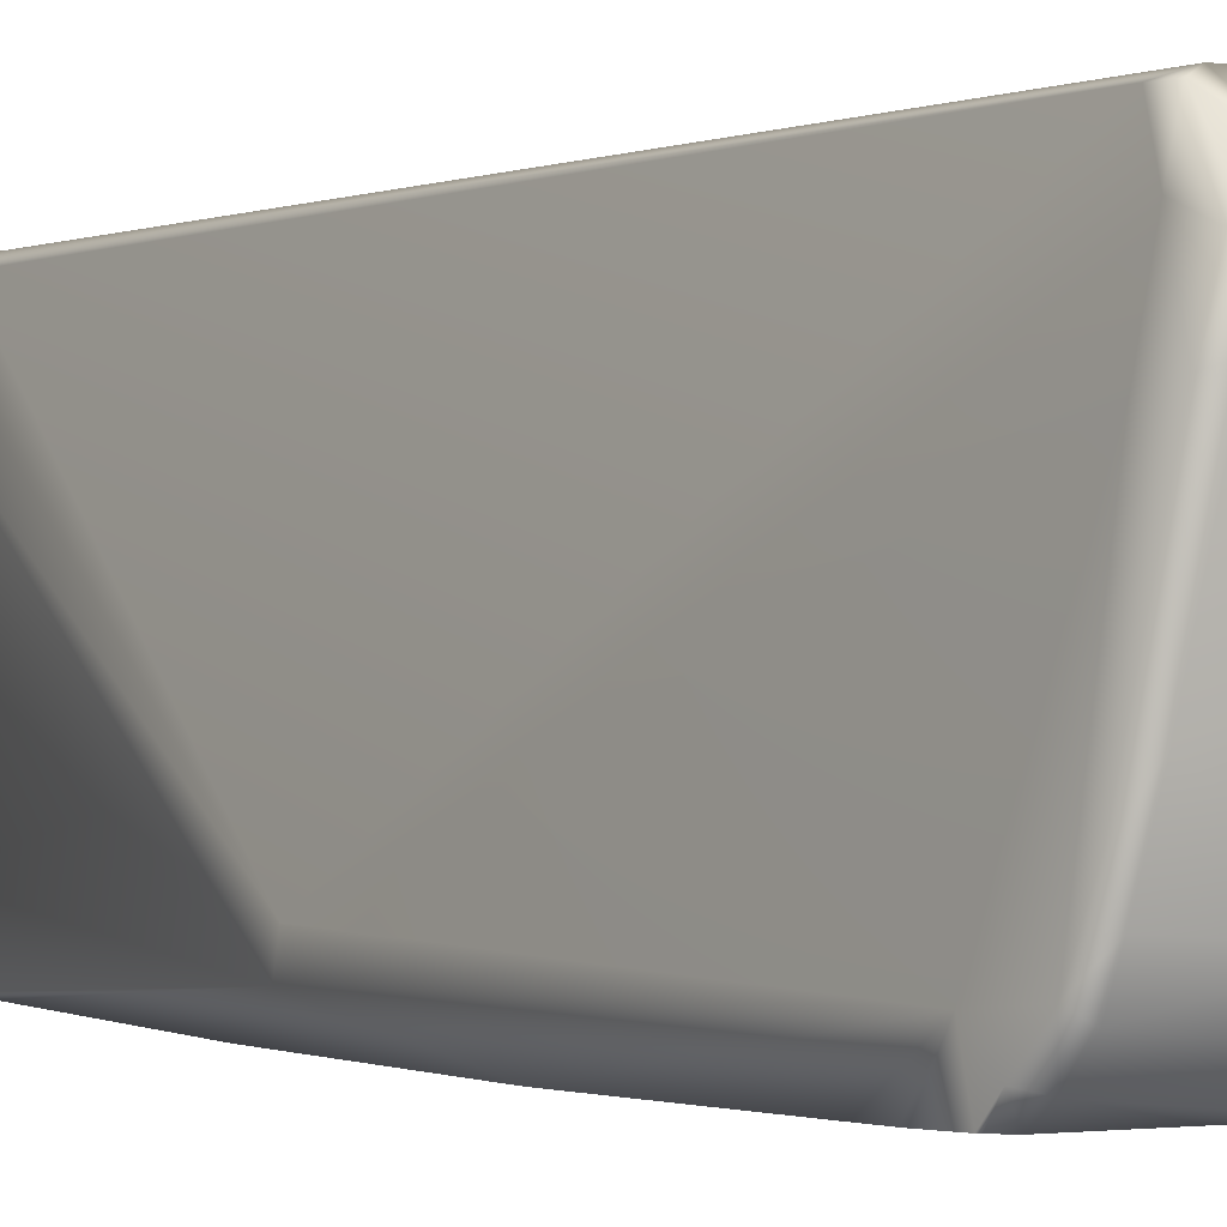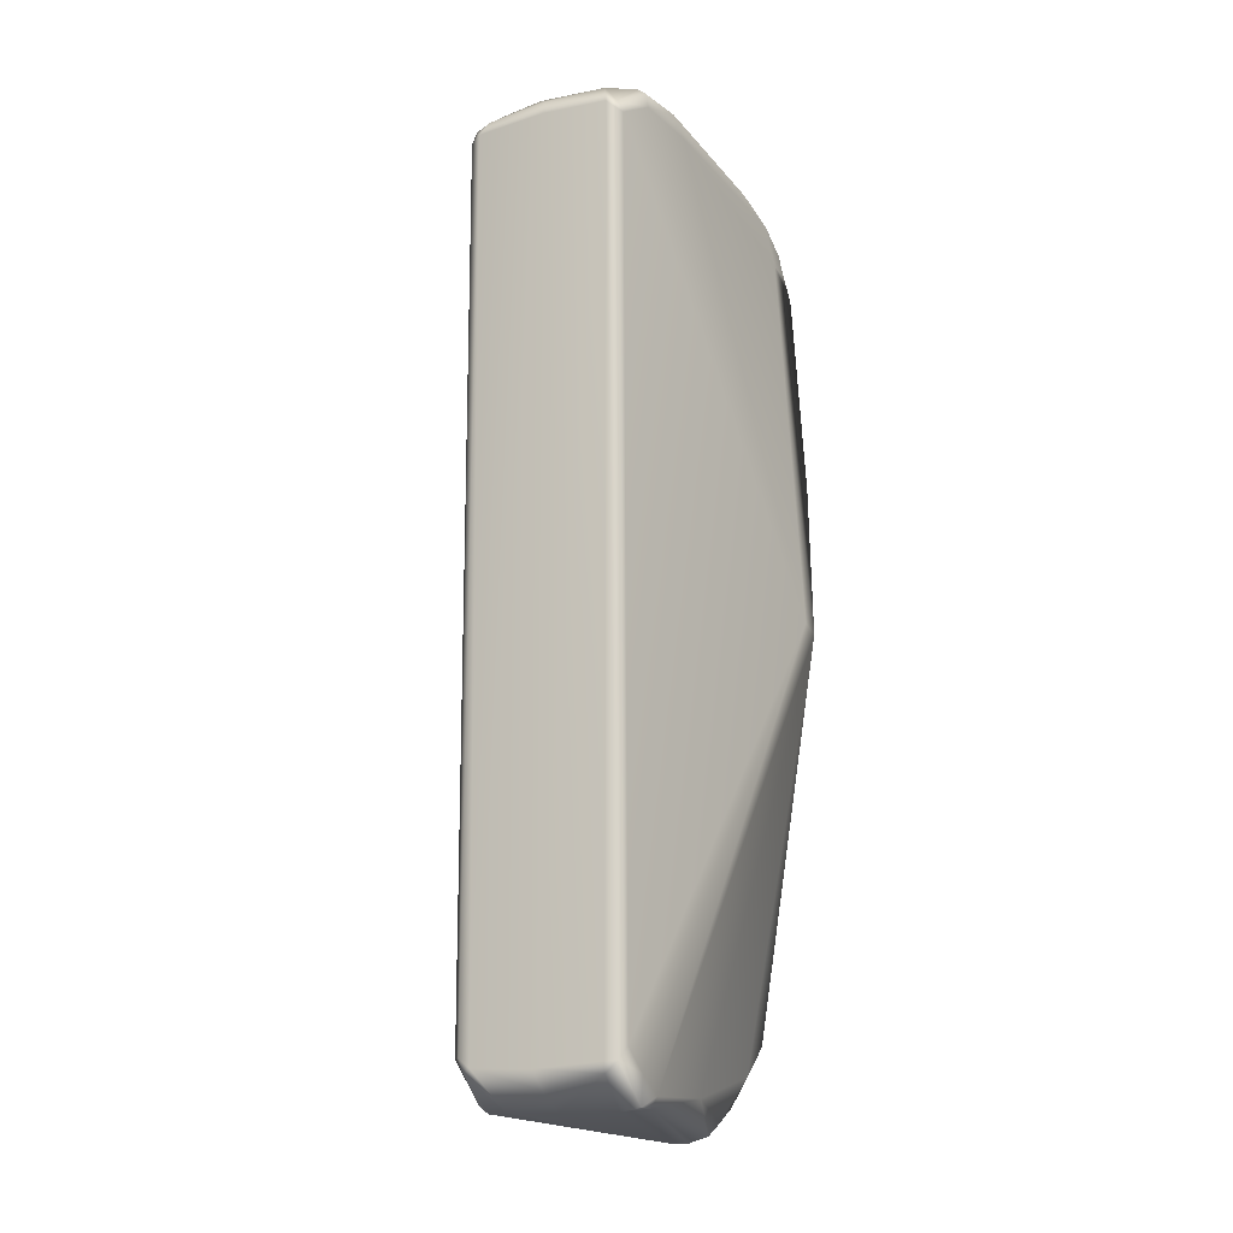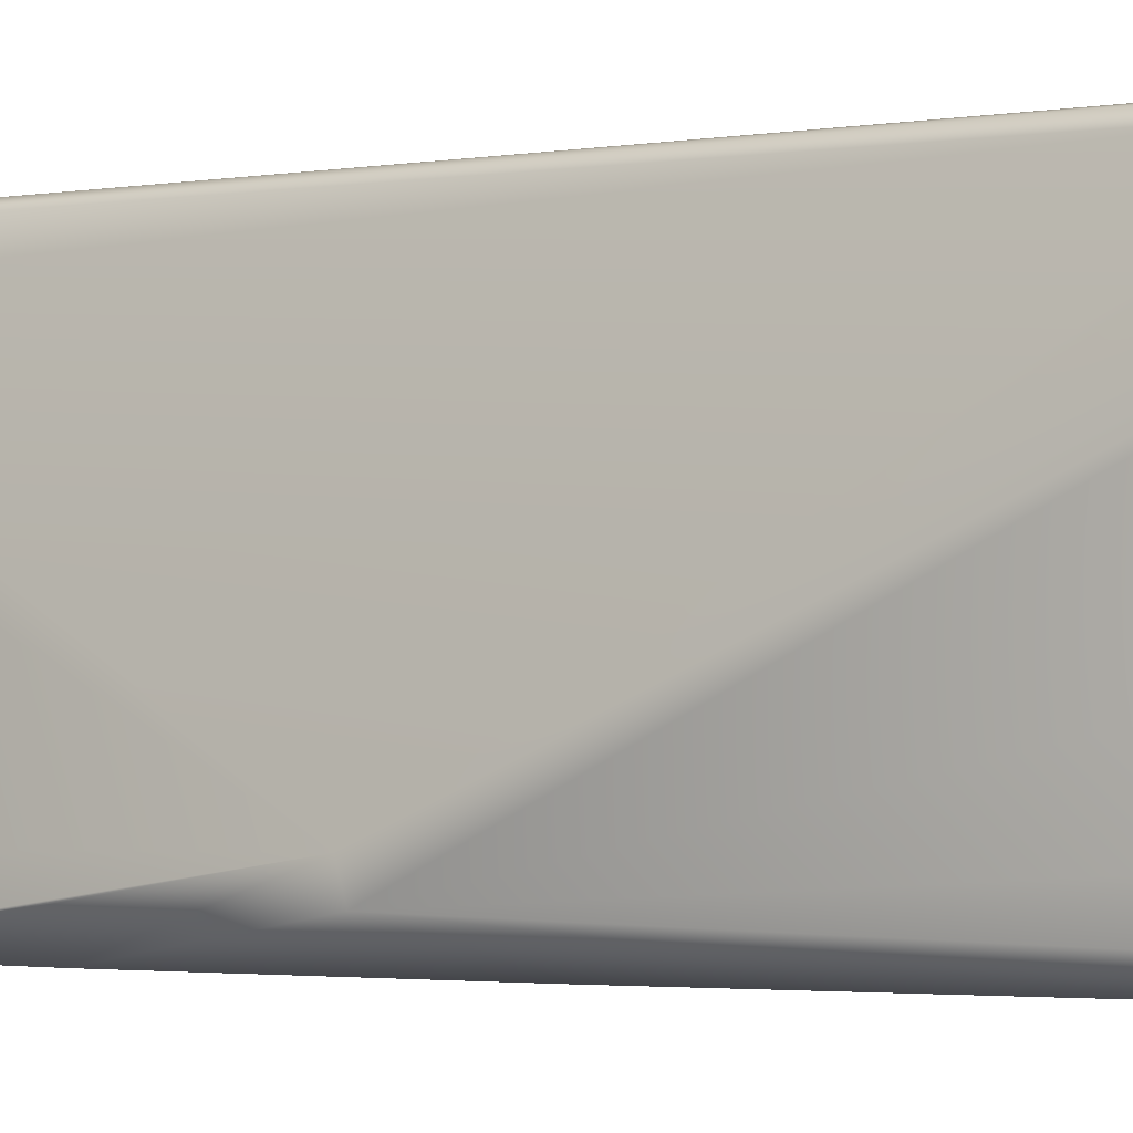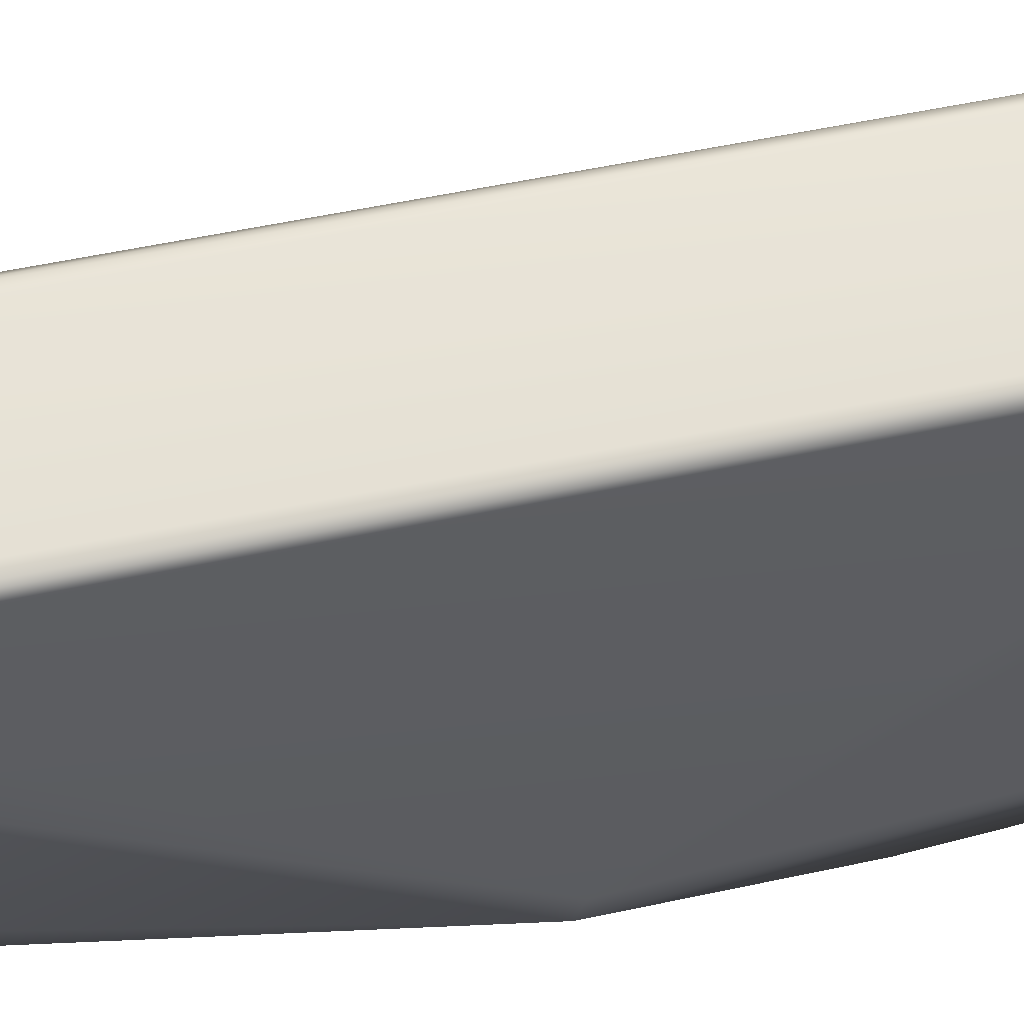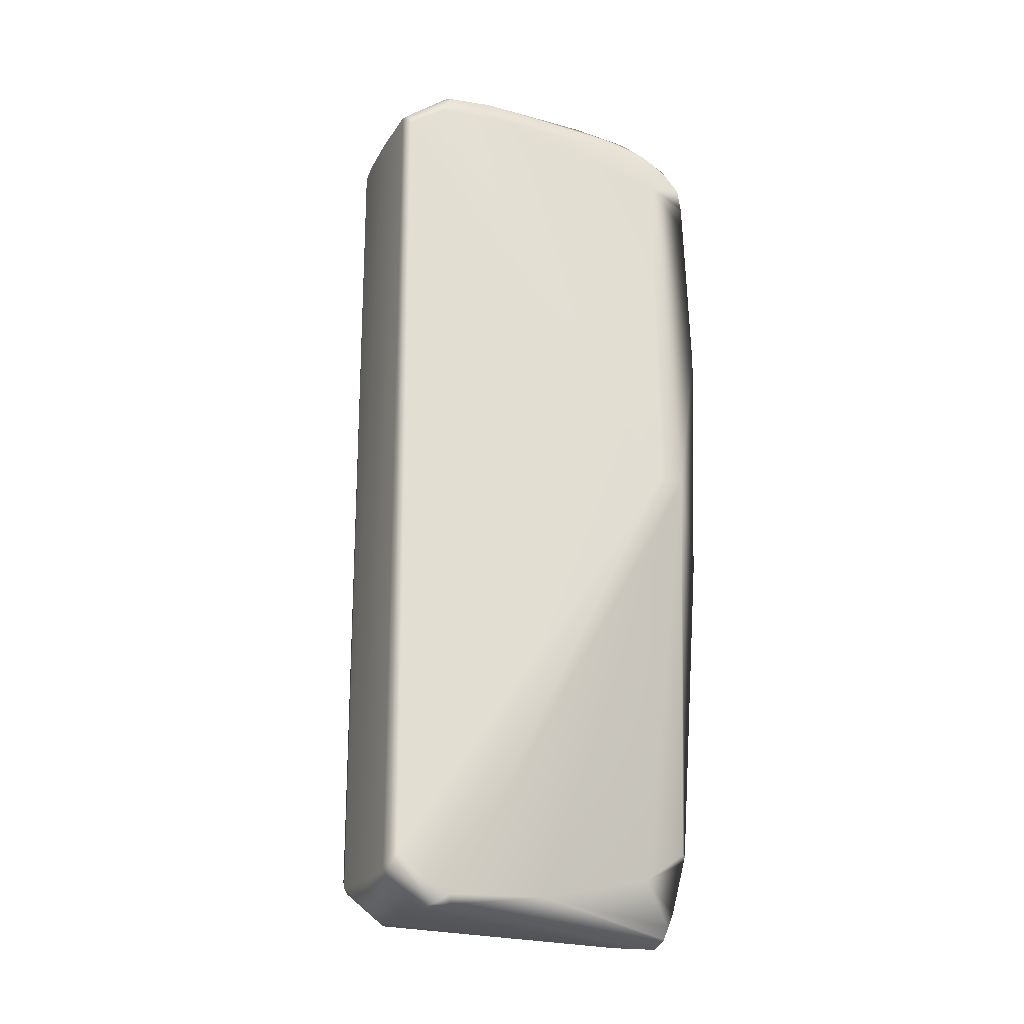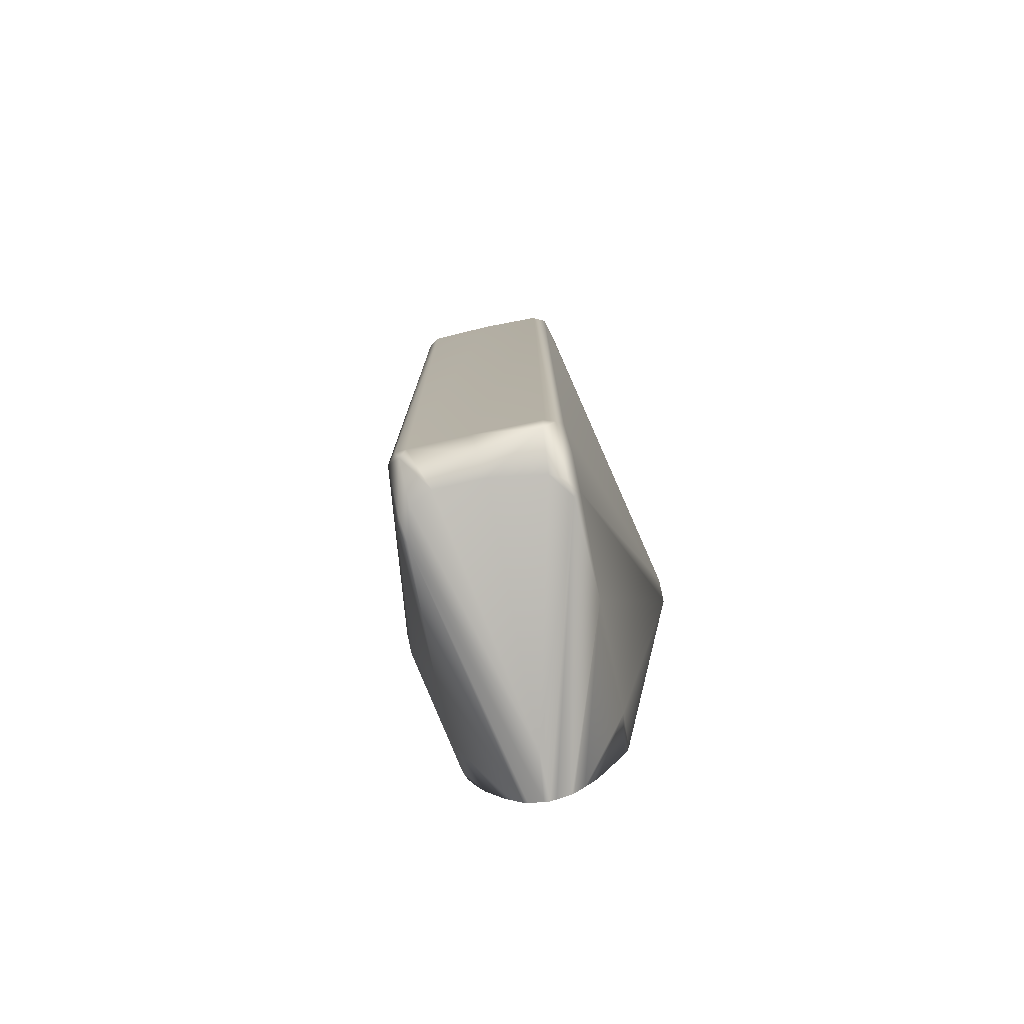
<metadata>
{"format":"obj","ext":"obj","renderer":"f3d","projection":"perspective","resolution":1024,"background":"white","views":[{"elev":-0.7,"azim":147.9,"up":"+Z"},{"elev":-15.4,"azim":24.3,"up":"+Y"},{"elev":-1.9,"azim":-54.4,"up":"+Z"},{"elev":62.3,"azim":78.5,"up":"+Z"},{"elev":-21.5,"azim":67.3,"up":"+Y"},{"elev":-77.9,"azim":12.0,"up":"+Y"}]}
</metadata>
<code>
v 0.01673 0.09013 0.06443
v 0.01713 -0.08927 0.06361
v 0.03159 -0.0005585 0.006214
v 0.001204 -0.1034 -0.004629
v -0.01751 -0.09791 0.05167
v 0.01544 -0.08652 -0.004629
v -0.0168 -0.09191 0.006295
v 0.004221 -0.1025 -0.004629
v 0.007422 0.08547 -0.004629
v 0.02884 0.03201 -0.004629
v 0.01759 -0.09741 0.05198
v 0.01856 0.0946 0.05662
v 0.01609 -0.08505 -0.004629
v 0.006862 -0.09994 -0.004629
v -0.001267 -0.1034 -0.004629
v 0.02531 -0.02024 -0.004629
v 0.02473 0.08574 -0.001232
v -0.02639 0.07012 -0.004629
v -0.02621 0.07264 -0.004629
v -0.01601 -0.09963 0.0493
v 0.02601 0.07557 -0.004629
v -0.0001126 0.09281 0.06596
v -0.01257 0.09371 0.06517
v -0.01442 0.09128 0.06569
v -0.01725 -0.0907 0.06308
v -0.01547 -0.09071 0.06519
v -0.01677 0.09025 0.06433
v 0.0264 0.0703 -0.004629
v 0.01761 -0.09385 0.05845
v 0.01251 -0.1002 0.05689
v 0.01555 0.1002 0.05467
v 0.01927 0.09849 0.04494
v 0.01622 0.1003 0.04587
v -0.01657 -0.0829 -0.004629
v 0.02236 0.08458 -0.004629
v -0.02532 -0.0203 -0.004629
v 0.02067 0.09369 0.04331
v -0.02595 0.07605 -0.004629
v -0.0316 -0.001987 0.001153
v -0.02577 0.07718 -0.004629
v -0.01402 -0.1001 0.05603
v -2.458e-05 -0.1038 -0.004629
v -0.03164 -0.0005787 0.005973
v -0.01299 -0.0925 0.06571
v -0.0005056 -0.09295 0.06595
v 0.01354 0.09267 0.06569
v 0.01342 -0.09193 0.06573
v -0.01923 0.09726 0.05059
v -0.01476 -0.08757 -0.004629
v 0.01605 -0.08524 -0.004629
v 0.02387 0.0904 0.004368
v 0.02271 0.09374 0.01434
v -0.02273 0.08543 -0.00412
v 0.02231 0.08825 -0.001933
v 0.004695 -0.1022 -0.004629
v -0.007229 -0.09956 -0.004629
v 0.01696 -0.0916 0.005563
v 0.01623 -0.09954 0.05158
v -0.01285 -0.09162 -0.004629
v -0.01663 -0.09855 0.05473
v -0.01771 -0.07597 -0.004629
v -0.001617 0.09747 0.06231
v 0.01572 -0.09178 0.06491
v -0.01845 0.09202 0.05839
v 0.01703 -0.0968 0.03032
v -0.02885 0.03154 -0.004629
v 0.0198 0.09701 0.02091
v 0.009942 0.1 0.05834
v 0.01713 0.09907 0.05431
v -0.0003141 0.09462 0.007575
v -1.595e-05 0.0985 0.02708
v -0.009184 -0.09725 -0.004629
v 0.01656 -0.08513 -0.003873
v -0.02527 0.08207 0.005197
v -0.02132 0.09093 0.0009798
v -4.108e-05 -0.104 0.005691
v 0.03162 -0.001861 0.00118
v -0.0245 0.08589 -0.001833
v -0.01681 -0.08753 -0.001206
v 0.01314 -0.09406 0.06468
v -0.009324 -0.09998 0.05849
v -0.01907 0.0977 0.02463
v -0.004494 0.1004 0.05812
v -0.01462 0.1002 0.05573
v 0.0158 -0.09942 0.05497
v 0.02134 0.09433 0.008942
v -0.0001734 0.091 0.0005768
v 0.02148 0.09179 0.002684
v 0.02545 0.08118 0.003501
v -0.0003373 0.08656 -0.004163
v -0.02066 0.09467 0.009538
v 0.001191 -0.1003 0.05862
v 0.0004696 -0.09666 0.06308
v 0.0154 0.09291 0.06456
v -0.01705 -0.09552 0.02212
v -0.02356 0.09117 0.004608
v -0.01462 -0.09344 0.0645
v -0.02303 0.0929 0.009877
v -0.02182 0.09544 0.02176
v -0.01819 0.09952 0.04381
v -0.01605 0.09321 0.06362
v -0.01699 0.09936 0.05411
v 0.009474 -0.09698 -0.004629
v -0.02274 0.08448 -0.004629
v -0.004139 0.08548 -0.004629
v -0.0004105 0.08563 -0.004629
v 0.02422 0.08259 -0.004629
v 0.02454 0.08215 -0.004629
v 0.0259 0.0764 -0.004629
v -0.004366 -0.1024 -0.004629
v -0.00533 -0.1016 -0.004629
v -0.02458 0.08083 -0.004629
v -0.02308 0.08385 -0.004629
v -1.855e-05 0.01474 -0.004629
v -0.0004065 -0.05039 -0.004629
v -8.094e-05 0.05072 -0.004629
g mmGroup0
f 1 2 3
f 12 1 3
f 22 23 24
f 25 26 27
f 2 29 3
f 29 11 3
f 31 32 33
f 78 112 74
f 53 104 78
f 78 113 112
f 113 78 104
f 98 96 74
f 22 24 44
f 44 45 22
f 46 22 45
f 45 47 46
f 99 98 74
f 48 99 74
f 17 54 51
f 54 88 51
f 107 35 17
f 12 37 32
f 37 12 3
f 96 75 78
f 37 52 32
f 52 37 51
f 20 111 110
f 20 95 111
f 90 106 105
f 90 87 54
f 75 87 90
f 17 51 89
f 21 109 89
f 17 89 108
f 73 6 50
f 96 78 74
f 92 81 76
f 76 30 92
f 60 25 5
f 95 56 111
f 95 7 56
f 20 110 15
f 62 22 46
f 22 62 23
f 1 46 63
f 47 63 46
f 20 41 60
f 64 25 27
f 7 59 72
f 7 79 59
f 109 108 89
f 63 2 1
f 33 32 67
f 68 62 46
f 32 69 12
f 70 71 67
f 53 75 90
f 57 73 77
f 108 107 17
f 54 17 35
f 90 9 106
f 54 87 88
f 53 105 104
f 53 90 105
f 85 58 11
f 24 26 44
f 27 26 24
f 45 80 47
f 65 8 55
f 82 71 70
f 62 83 23
f 33 84 83
f 65 58 8
f 85 30 58
f 57 14 103
f 63 85 29
f 103 6 57
f 80 85 63
f 85 80 30
f 73 57 6
f 41 76 81
f 11 29 85
f 83 62 68
f 74 40 38
f 70 67 86
f 71 33 67
f 40 74 112
f 58 4 8
f 95 20 5
f 75 53 78
f 35 9 54
f 90 54 9
f 73 50 13
f 64 48 43
f 25 64 43
f 91 82 70
f 84 23 83
f 76 15 42
f 92 80 93
f 31 33 68
f 68 33 83
f 51 86 52
f 69 32 31
f 46 94 68
f 94 31 68
f 94 12 69
f 76 20 15
f 20 60 5
f 86 51 88
f 75 70 87
f 87 70 88
f 79 61 34
f 79 39 61
f 79 34 49
f 39 66 36
f 77 89 3
f 89 28 21
f 45 93 80
f 92 93 81
f 28 89 10
f 77 10 89
f 37 89 51
f 77 16 10
f 55 14 65
f 57 65 14
f 77 13 16
f 2 63 29
f 80 63 47
f 80 92 30
f 77 73 13
f 94 69 31
f 94 46 1
f 12 94 1
f 70 86 88
f 67 52 86
f 52 67 32
f 65 11 58
f 74 43 48
f 79 49 59
f 41 20 76
f 25 43 5
f 39 36 61
f 37 3 89
f 30 76 58
f 97 81 44
f 81 93 44
f 41 97 60
f 26 97 44
f 98 99 91
f 100 33 71
f 84 33 100
f 57 77 65
f 18 66 43
f 43 38 19
f 43 74 38
f 7 72 56
f 58 42 4
f 41 81 97
f 44 93 45
f 25 97 26
f 101 48 64
f 64 27 101
f 102 48 101
f 96 98 91
f 58 76 42
f 95 39 7
f 43 39 5
f 96 91 75
f 84 101 23
f 27 24 101
f 7 39 79
f 77 3 11
f 65 77 11
f 19 18 43
f 102 84 100
f 91 99 82
f 48 100 99
f 100 48 102
f 75 91 70
f 84 102 101
f 24 23 101
f 39 43 66
f 25 60 97
f 82 100 71
f 95 5 39
f 100 82 99
g mmGroup1
f 10 16 114
f 28 9 21
f 21 9 109
f 109 107 108
f 109 35 107
f 109 9 35
f 28 106 9
f 18 105 106
f 18 19 105
f 105 113 104
f 105 112 113
f 105 40 112
f 105 19 38
f 105 38 40
f 72 103 14
f 13 61 115
f 6 13 50
f 111 14 4
f 4 14 55
f 4 55 8
f 59 6 103
f 111 4 15
f 15 4 42
f 34 13 6
f 111 15 110
f 56 14 111
f 72 14 56
f 59 103 72
f 49 6 59
f 34 6 49
f 61 13 34
f 36 16 115
f 36 66 114
f 18 106 116
f 114 66 116
f 36 114 16
f 13 115 16
f 36 115 61
f 116 28 10
f 116 106 28
f 114 116 10
f 18 116 66

</code>
